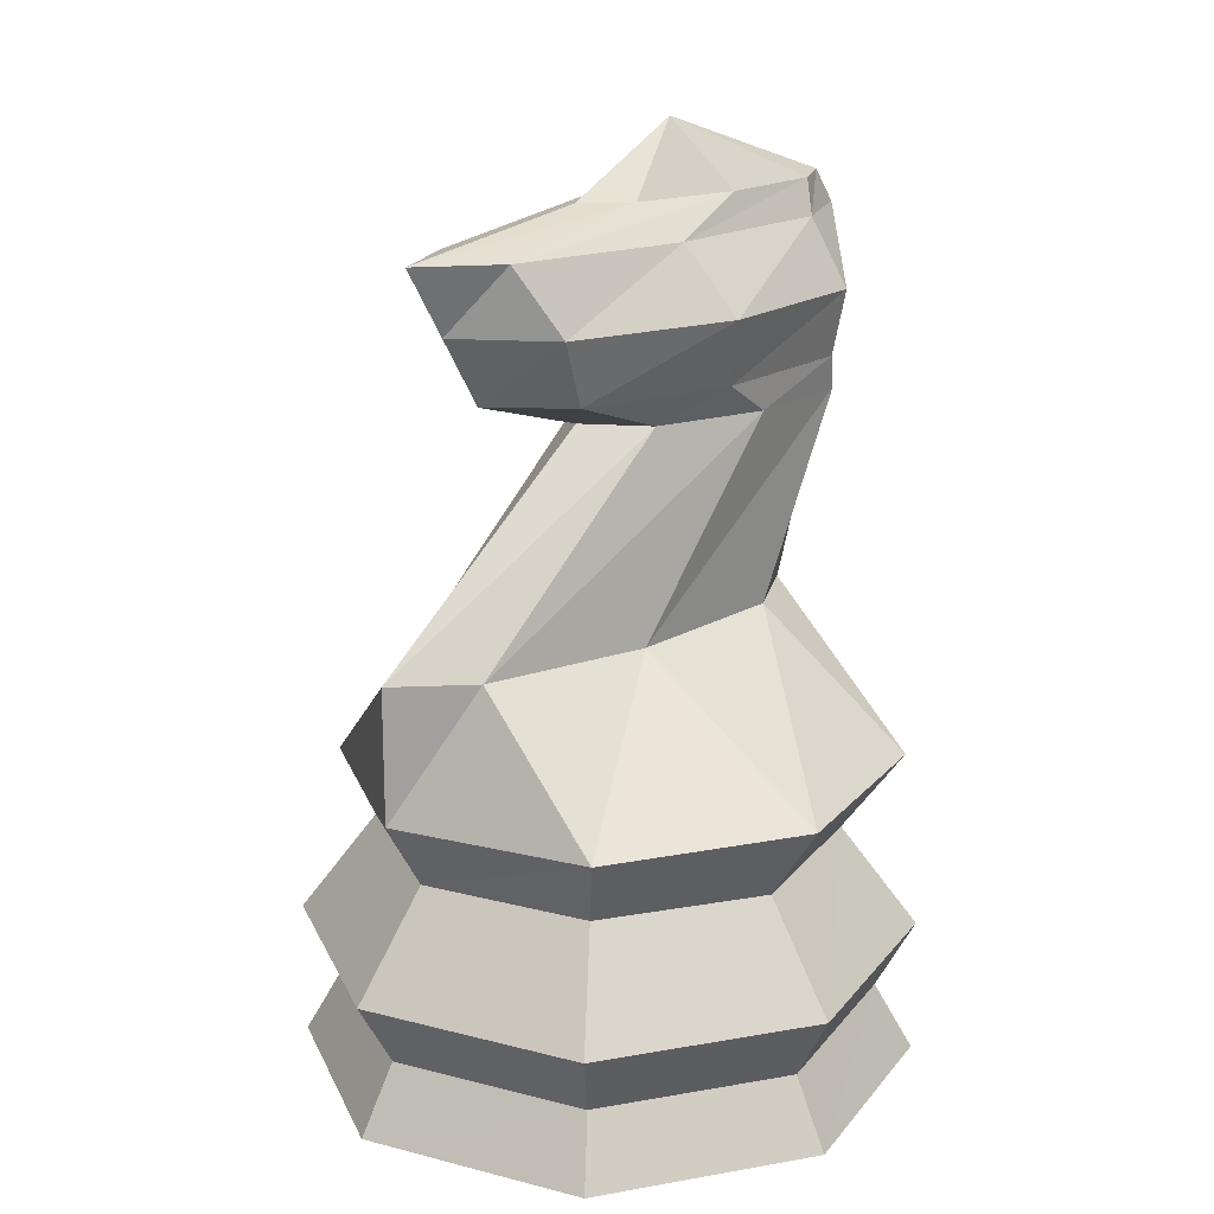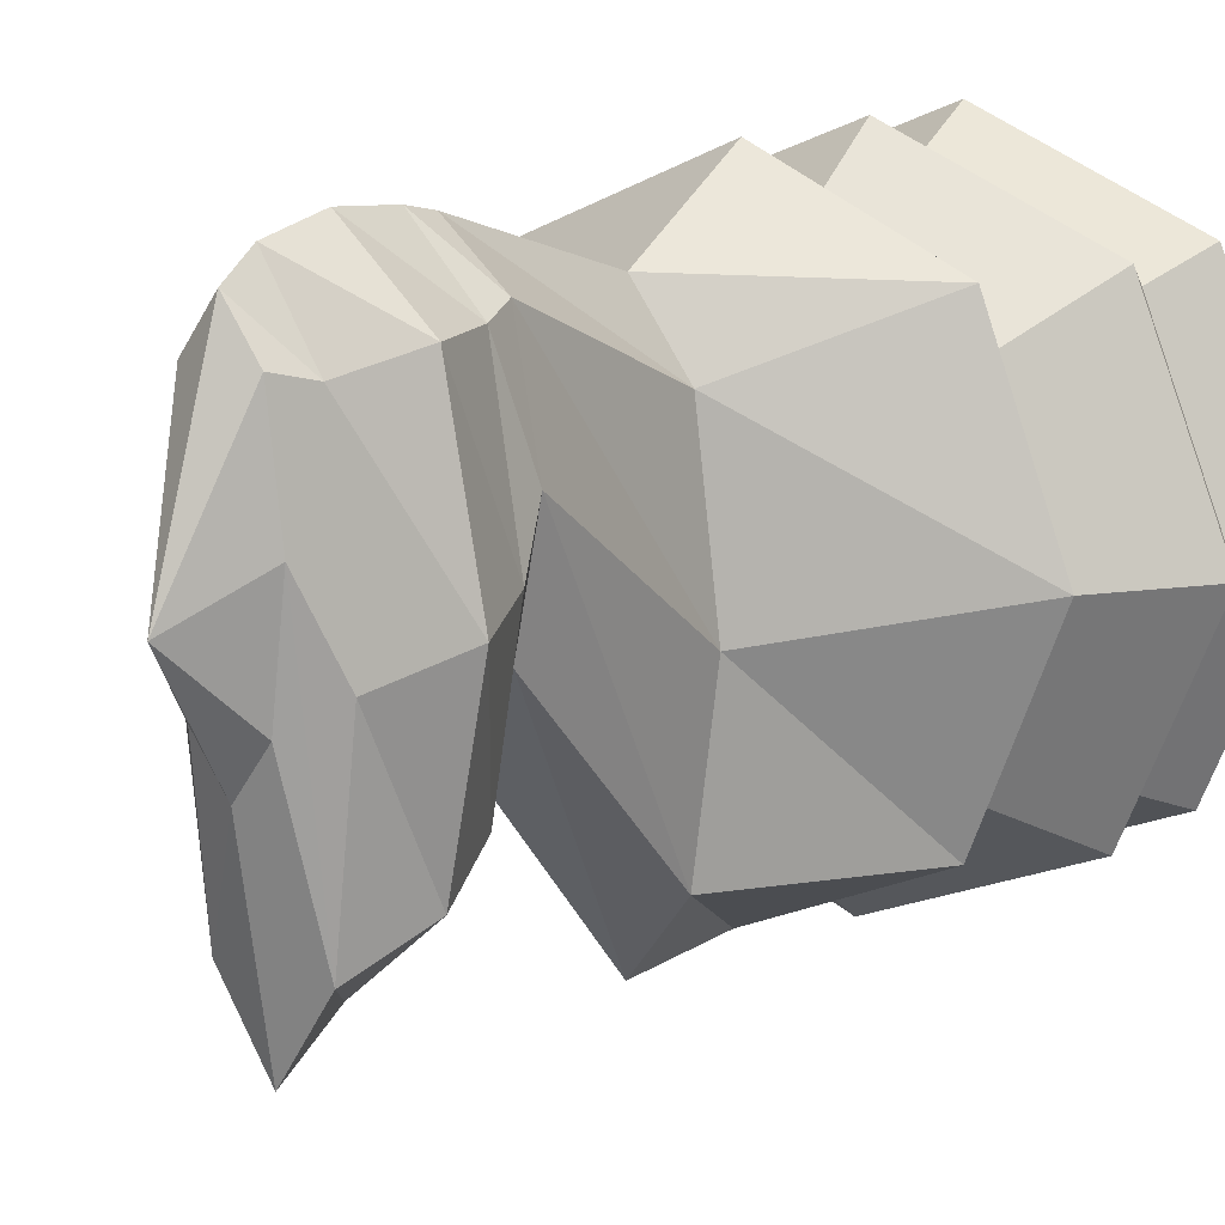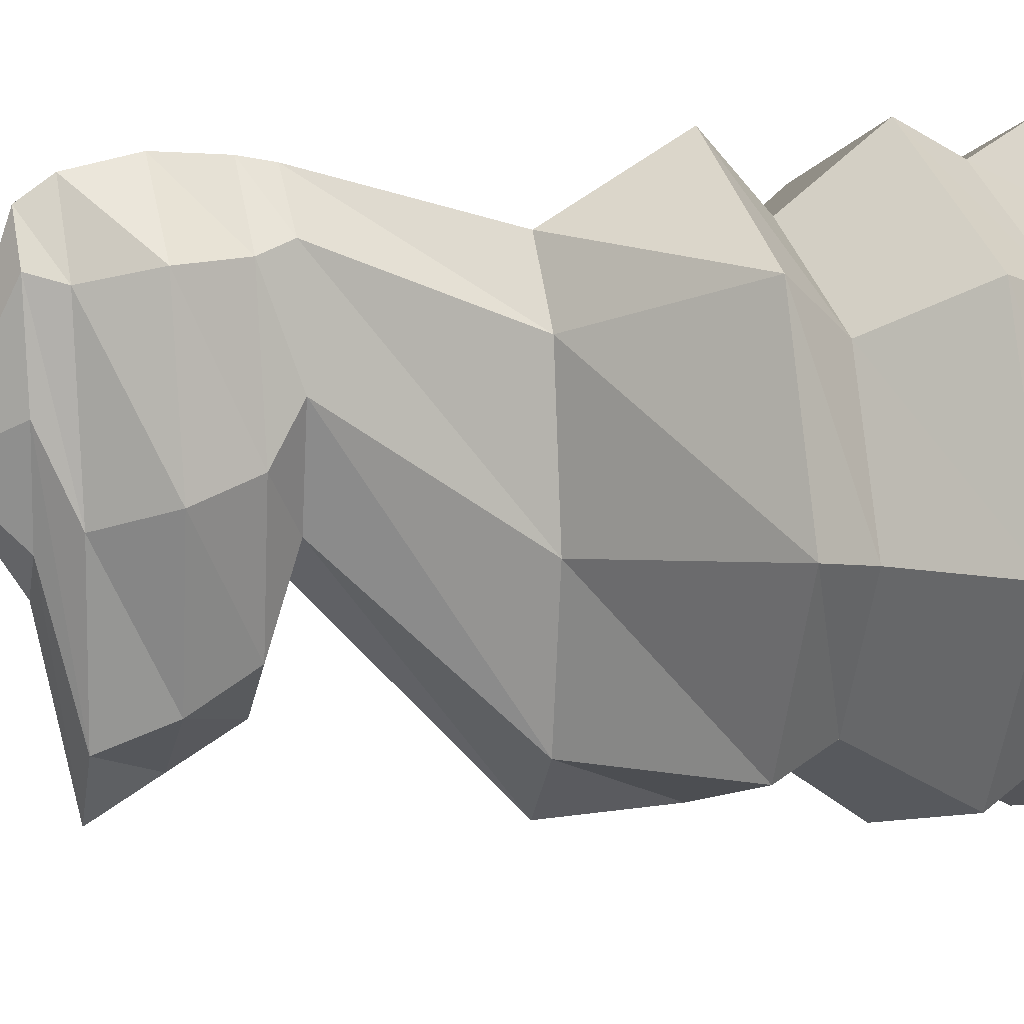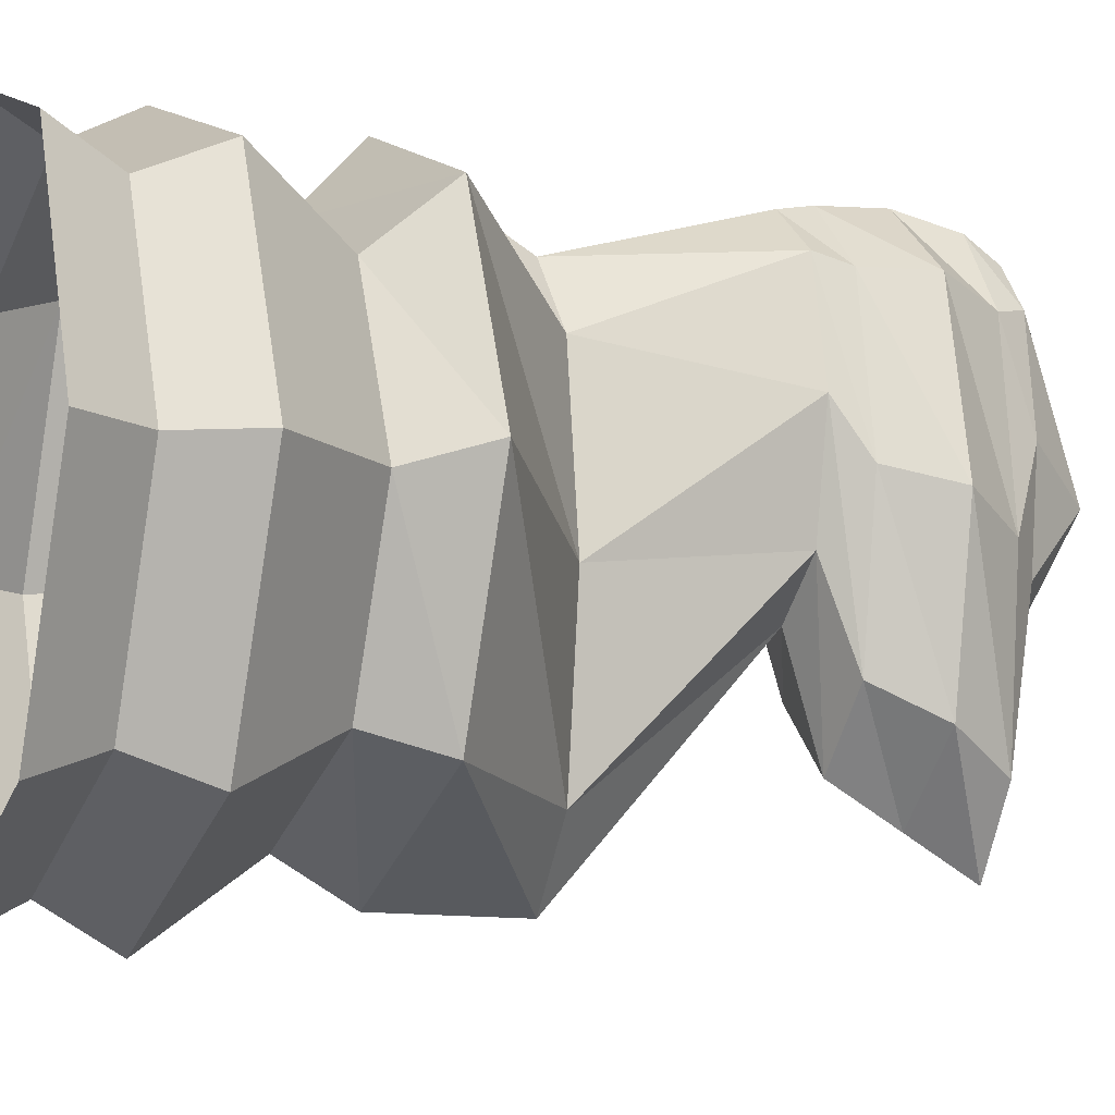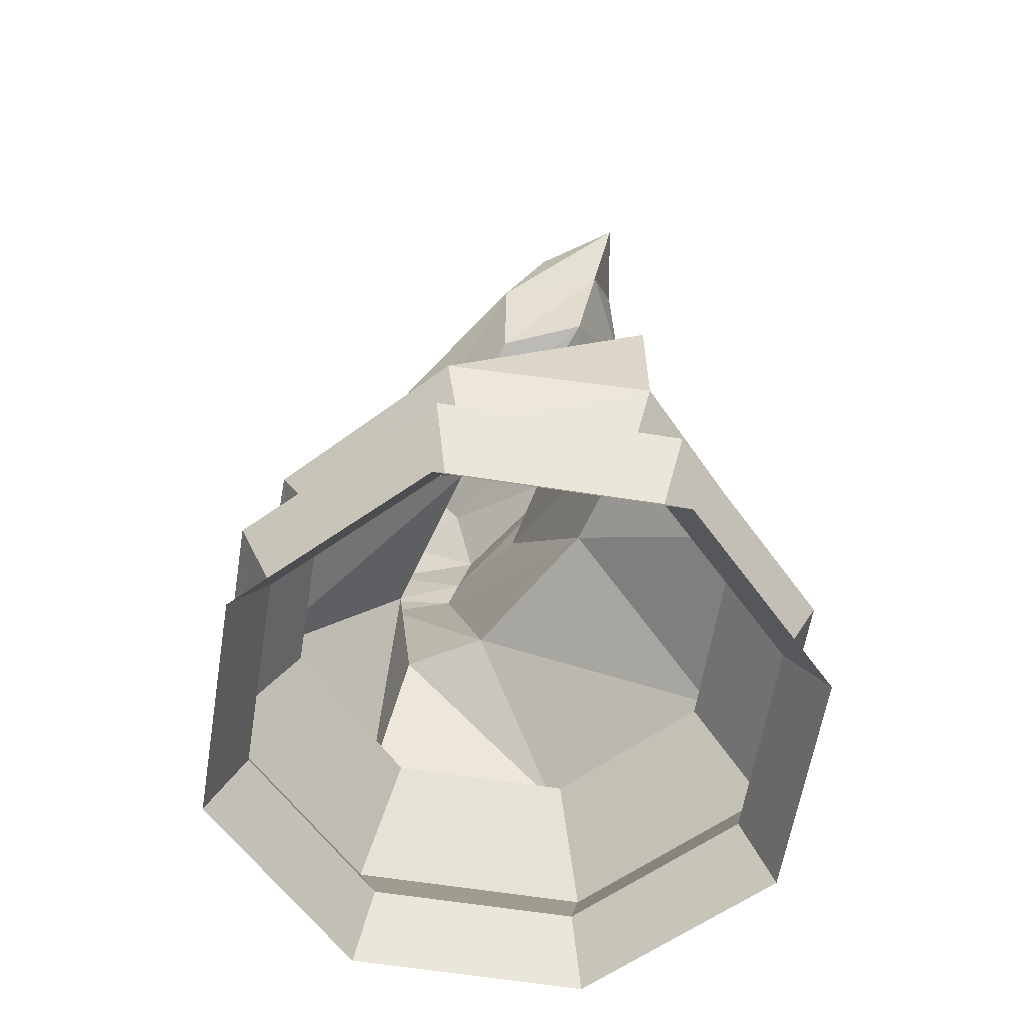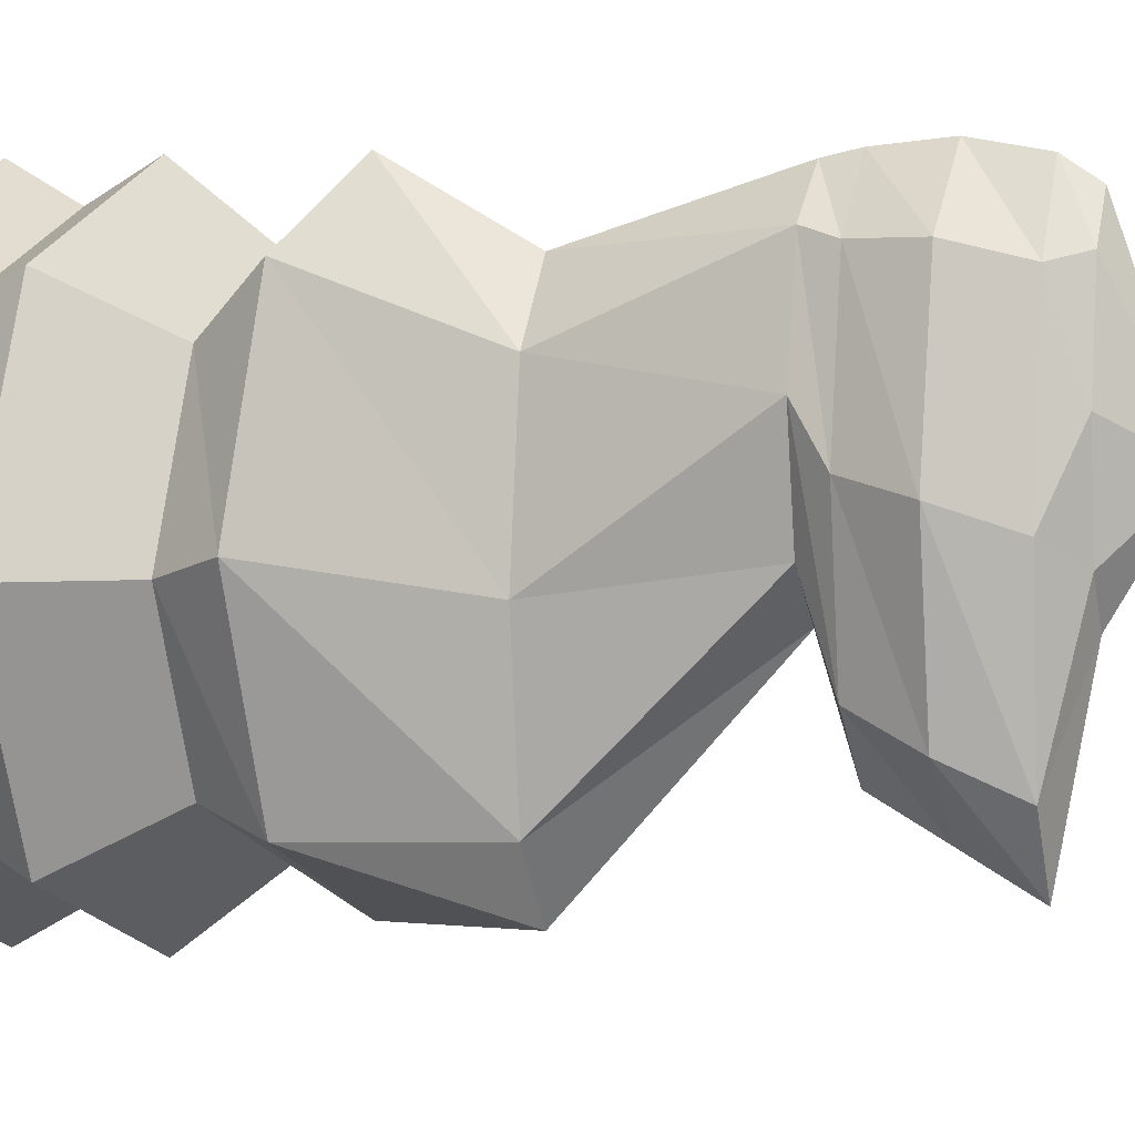
<metadata>
{"format":"obj","ext":"obj","renderer":"f3d","projection":"perspective","resolution":1024,"background":"white","views":[{"elev":18.5,"azim":-131.3,"up":"+Y"},{"elev":14.0,"azim":-144.8,"up":"+Z"},{"elev":15.5,"azim":-107.5,"up":"+Z"},{"elev":-11.2,"azim":65.9,"up":"+Z"},{"elev":-60.7,"azim":148.2,"up":"+Y"},{"elev":3.5,"azim":109.5,"up":"+Z"}]}
</metadata>
<code>
o D01053
v 0.6583 0.025 0.3422
v 0.5661 0.025 0.118
v 0.3422 0.025 0.025
v 0.118 0.025 0.1173
v 0.025 0.025 0.3412
v 0.1173 0.025 0.5654
v 0.3412 0.025 0.6583
v 0.5654 0.025 0.5661
v 0.6187 0.09546 0.3421
v 0.5379 0.09546 0.146
v 0.3421 0.09546 0.06458
v 0.146 0.09546 0.1454
v 0.06458 0.09546 0.3412
v 0.1454 0.09546 0.5373
v 0.3412 0.09546 0.6187
v 0.5373 0.09546 0.5379
v 0.6583 0.1659 0.3422
v 0.5661 0.1659 0.118
v 0.3422 0.1659 0.025
v 0.118 0.1659 0.1173
v 0.025 0.1659 0.3412
v 0.1173 0.1659 0.5654
v 0.3412 0.1659 0.6583
v 0.5654 0.1659 0.5661
v 0.5792 0.2712 0.342
v 0.5098 0.2712 0.1741
v 0.342 0.2712 0.1042
v 0.1741 0.2712 0.1736
v 0.1042 0.2712 0.3413
v 0.1736 0.2712 0.5092
v 0.3413 0.2712 0.5792
v 0.5092 0.2712 0.5098
v 0.6187 0.3417 0.3619
v 0.5379 0.3417 0.152
v 0.3421 0.3417 0.06458
v 0.146 0.3417 0.1514
v 0.06455 0.3417 0.361
v 0.1454 0.3417 0.5709
v 0.3412 0.3417 0.6583
v 0.5372 0.3417 0.5716
v 0.4209 0.4826 0.322
v 0.3978 0.4826 0.1403
v 0.3421 0.4826 0.06458
v 0.2862 0.4826 0.1401
v 0.2625 0.4826 0.3217
v 0.2856 0.4826 0.5035
v 0.3413 0.4826 0.5792
v 0.3972 0.4826 0.5037
v 0.4234 0.6936 0.4732
v 0.3998 0.6936 0.3524
v 0.3417 0.6936 0.3021
v 0.2835 0.6936 0.3523
v 0.2595 0.6936 0.473
v 0.2831 0.6936 0.5941
v 0.3412 0.6936 0.6445
v 0.3995 0.6936 0.5943
v 0.435 0.7288 0.4178
v 0.4079 0.7288 0.2519
v 0.3419 0.7288 0.1833
v 0.2757 0.7288 0.2517
v 0.2481 0.7288 0.4175
v 0.2752 0.7288 0.583
v 0.3412 0.7288 0.652
v 0.4074 0.7288 0.5832
v 0.4603 0.7993 0.4012
v 0.4258 0.7993 0.2191
v 0.342 0.7993 0.1437
v 0.2579 0.7993 0.2188
v 0.2228 0.7993 0.4009
v 0.2574 0.7993 0.583
v 0.3412 0.7993 0.6583
v 0.4252 0.7993 0.5833
v 0.4129 0.8693 0.3746
v 0.3922 0.8693 0.1834
v 0.342 0.8693 0.1042
v 0.2916 0.8693 0.1833
v 0.2704 0.8693 0.3744
v 0.291 0.8693 0.5656
v 0.3412 0.8693 0.6453
v 0.3916 0.8693 0.5658
v 0.389 0.9045 0.4621
v 0.3753 0.9045 0.3488
v 0.3417 0.9045 0.3021
v 0.308 0.9045 0.3487
v 0.294 0.9045 0.4619
v 0.3076 0.9045 0.5752
v 0.3412 0.9045 0.6219
v 0.3749 0.9045 0.5753
v 0.3415 0.975 0.4208
f 1 10 9
f 1 2 10
f 2 11 10
f 2 3 11
f 3 12 11
f 3 4 12
f 4 13 12
f 4 5 13
f 5 14 13
f 5 6 14
f 6 15 14
f 6 7 15
f 7 16 15
f 7 8 16
f 8 9 16
f 8 1 9
f 9 18 17
f 9 10 18
f 10 19 18
f 10 11 19
f 11 20 19
f 11 12 20
f 12 21 20
f 12 13 21
f 13 22 21
f 13 14 22
f 14 23 22
f 14 15 23
f 15 24 23
f 15 16 24
f 16 17 24
f 16 9 17
f 17 26 25
f 17 18 26
f 18 27 26
f 18 19 27
f 19 28 27
f 19 20 28
f 20 29 28
f 20 21 29
f 21 30 29
f 21 22 30
f 22 31 30
f 22 23 31
f 23 32 31
f 23 24 32
f 24 25 32
f 24 17 25
f 25 34 33
f 25 26 34
f 26 35 34
f 26 27 35
f 27 36 35
f 27 28 36
f 28 37 36
f 28 29 37
f 29 38 37
f 29 30 38
f 30 39 38
f 30 31 39
f 31 40 39
f 31 32 40
f 32 33 40
f 32 25 33
f 33 42 41
f 33 34 42
f 34 43 42
f 34 35 43
f 35 44 43
f 35 36 44
f 36 45 44
f 36 37 45
f 37 46 45
f 37 38 46
f 38 47 46
f 38 39 47
f 39 48 47
f 39 40 48
f 40 41 48
f 40 33 41
f 41 50 49
f 41 42 50
f 42 51 50
f 42 43 51
f 43 52 51
f 43 44 52
f 44 53 52
f 44 45 53
f 45 54 53
f 45 46 54
f 46 55 54
f 46 47 55
f 47 56 55
f 47 48 56
f 48 49 56
f 48 41 49
f 49 58 57
f 49 50 58
f 50 59 58
f 50 51 59
f 51 60 59
f 51 52 60
f 52 61 60
f 52 53 61
f 53 62 61
f 53 54 62
f 54 63 62
f 54 55 63
f 55 64 63
f 55 56 64
f 56 57 64
f 56 49 57
f 57 66 65
f 57 58 66
f 58 67 66
f 58 59 67
f 59 68 67
f 59 60 68
f 60 69 68
f 60 61 69
f 61 70 69
f 61 62 70
f 62 71 70
f 62 63 71
f 63 72 71
f 63 64 72
f 64 65 72
f 64 57 65
f 65 74 73
f 65 66 74
f 66 75 74
f 66 67 75
f 67 76 75
f 67 68 76
f 68 77 76
f 68 69 77
f 69 78 77
f 69 70 78
f 70 79 78
f 70 71 79
f 71 80 79
f 71 72 80
f 72 73 80
f 72 65 73
f 73 82 81
f 73 74 82
f 74 83 82
f 74 75 83
f 75 84 83
f 75 76 84
f 76 85 84
f 76 77 85
f 77 86 85
f 77 78 86
f 78 87 86
f 78 79 87
f 79 88 87
f 79 80 88
f 80 81 88
f 80 73 81
f 81 82 89
f 82 83 89
f 83 84 89
f 84 85 89
f 85 86 89
f 86 87 89
f 87 88 89
f 88 81 89

</code>
